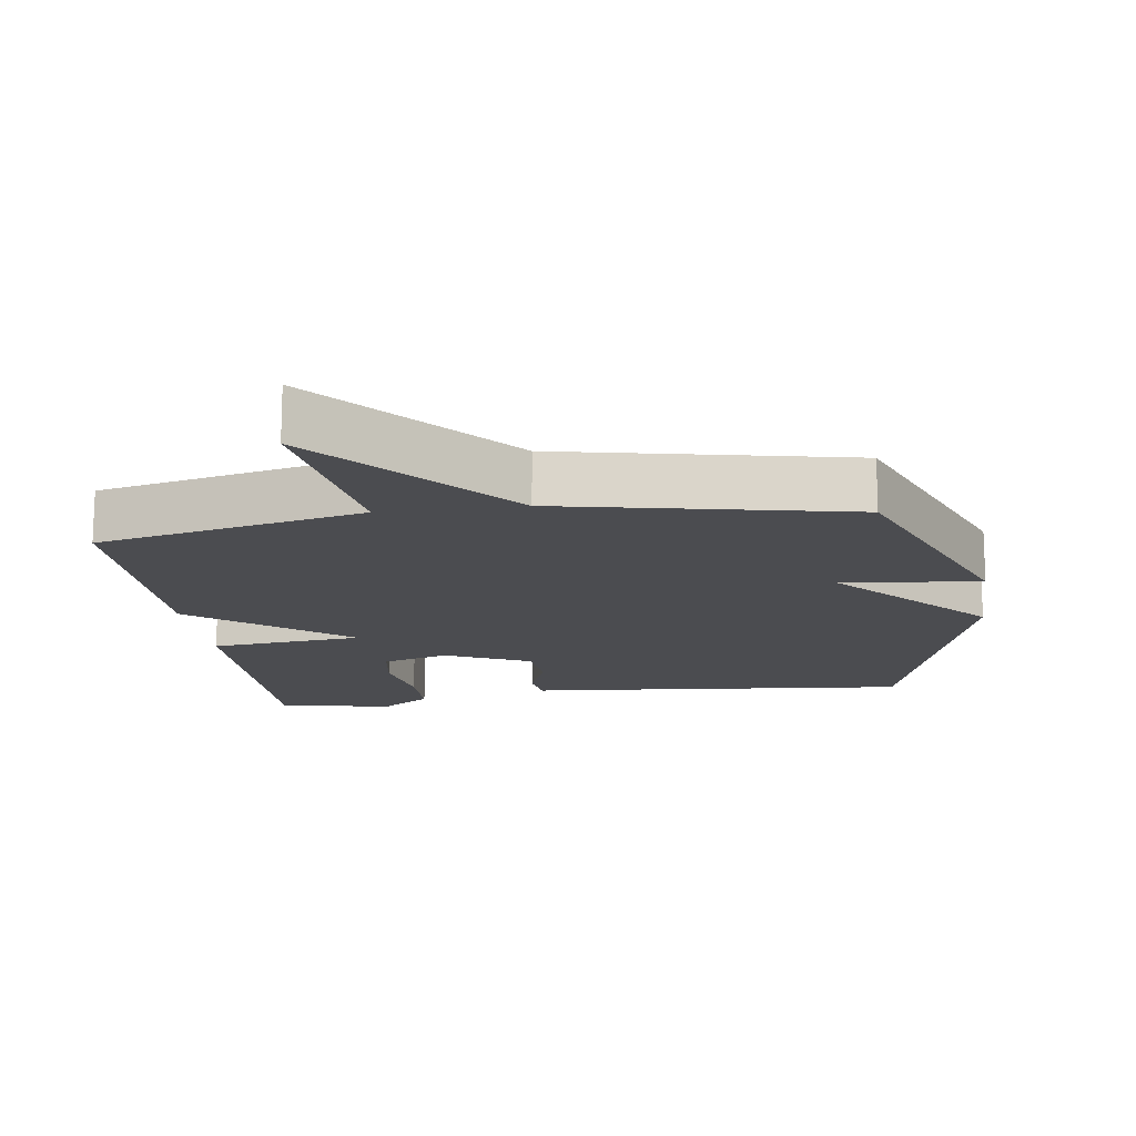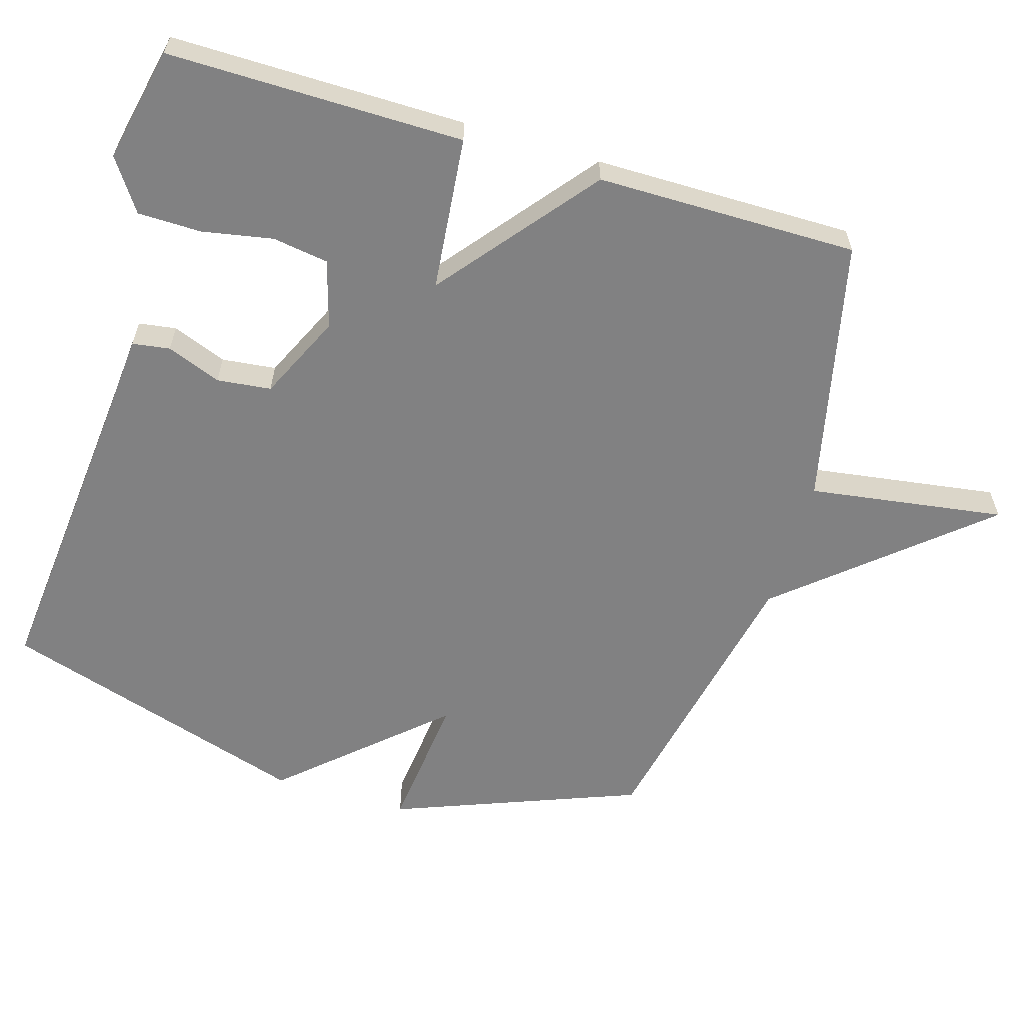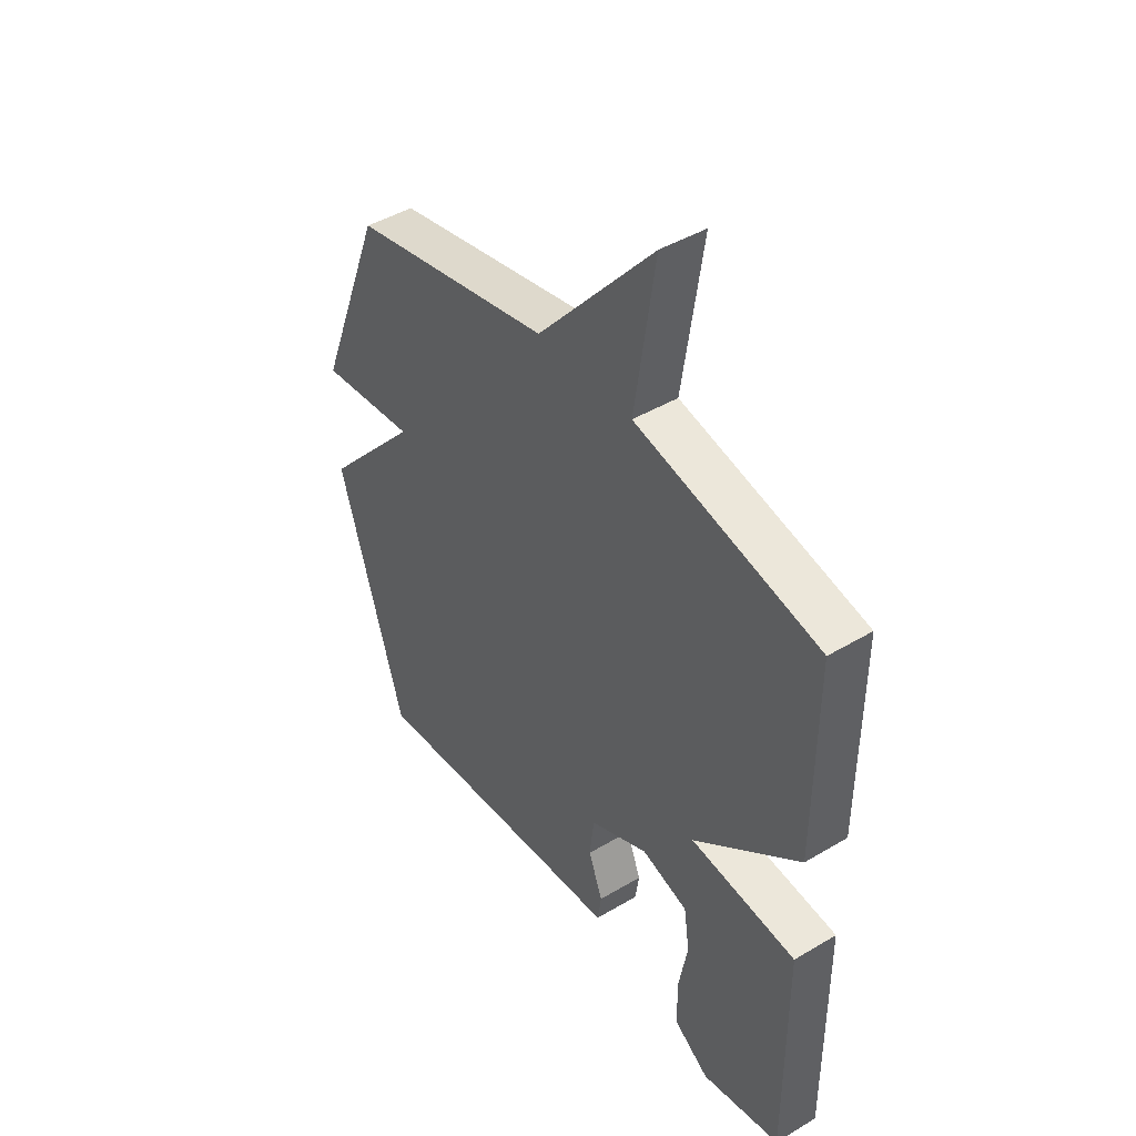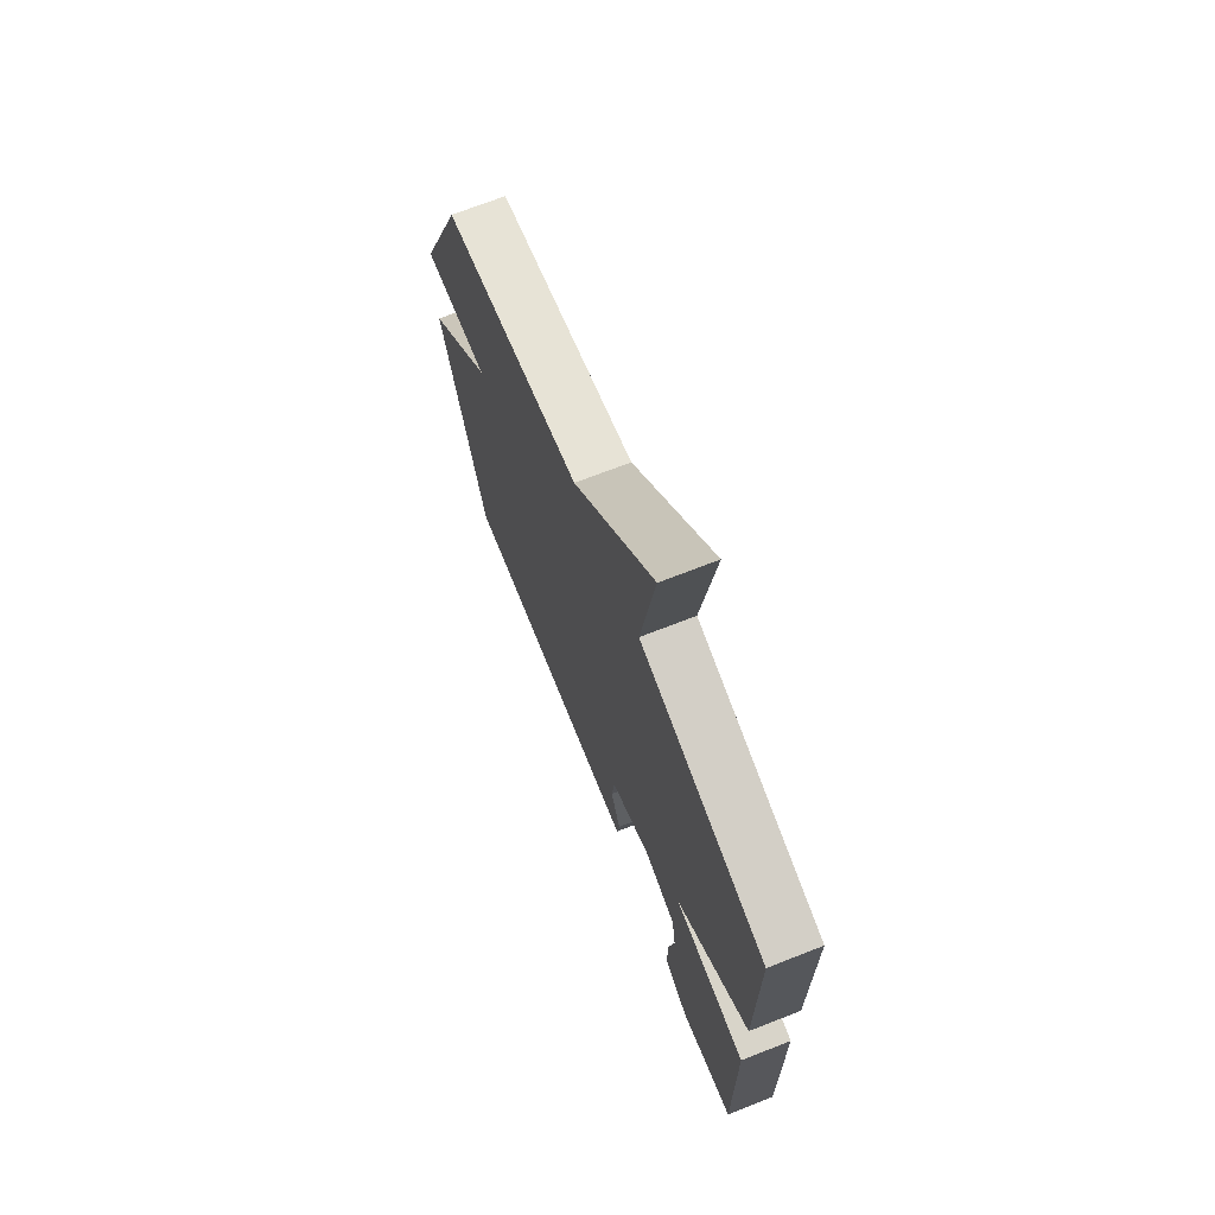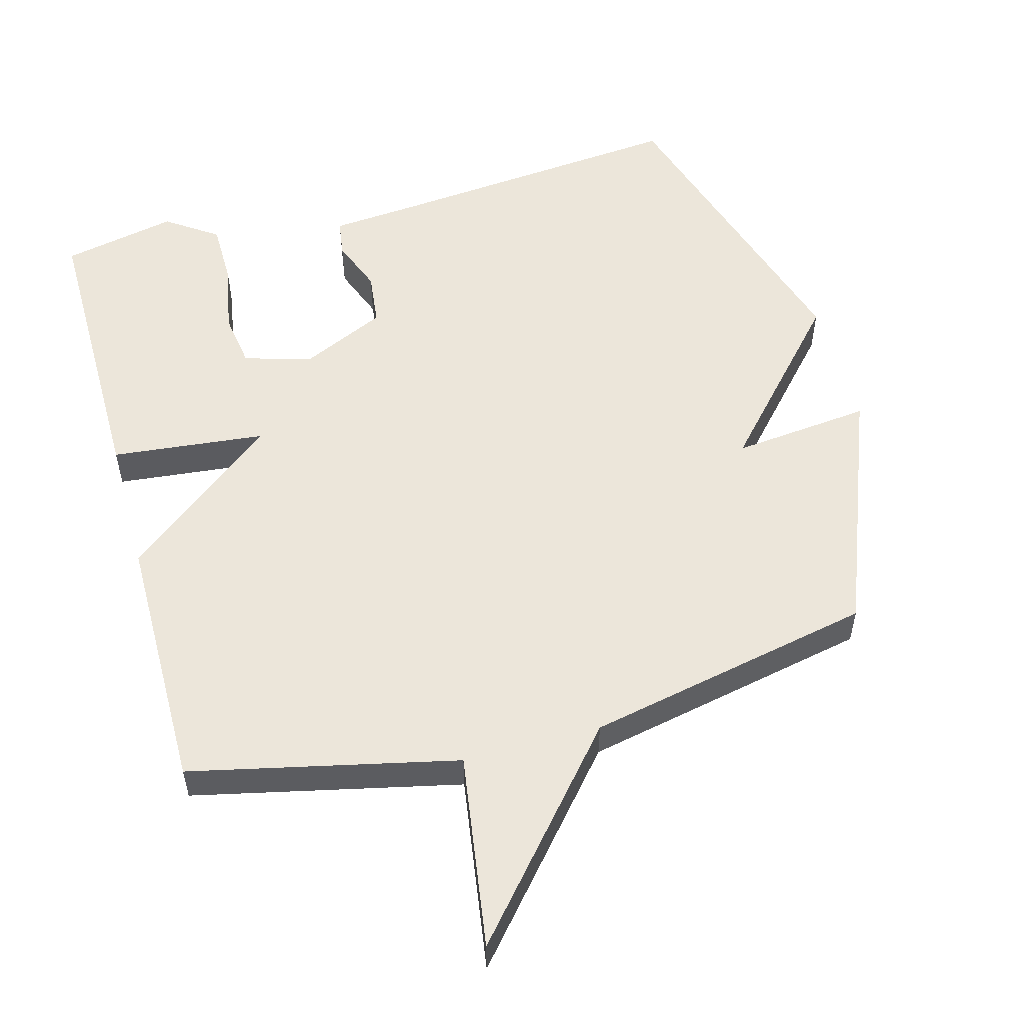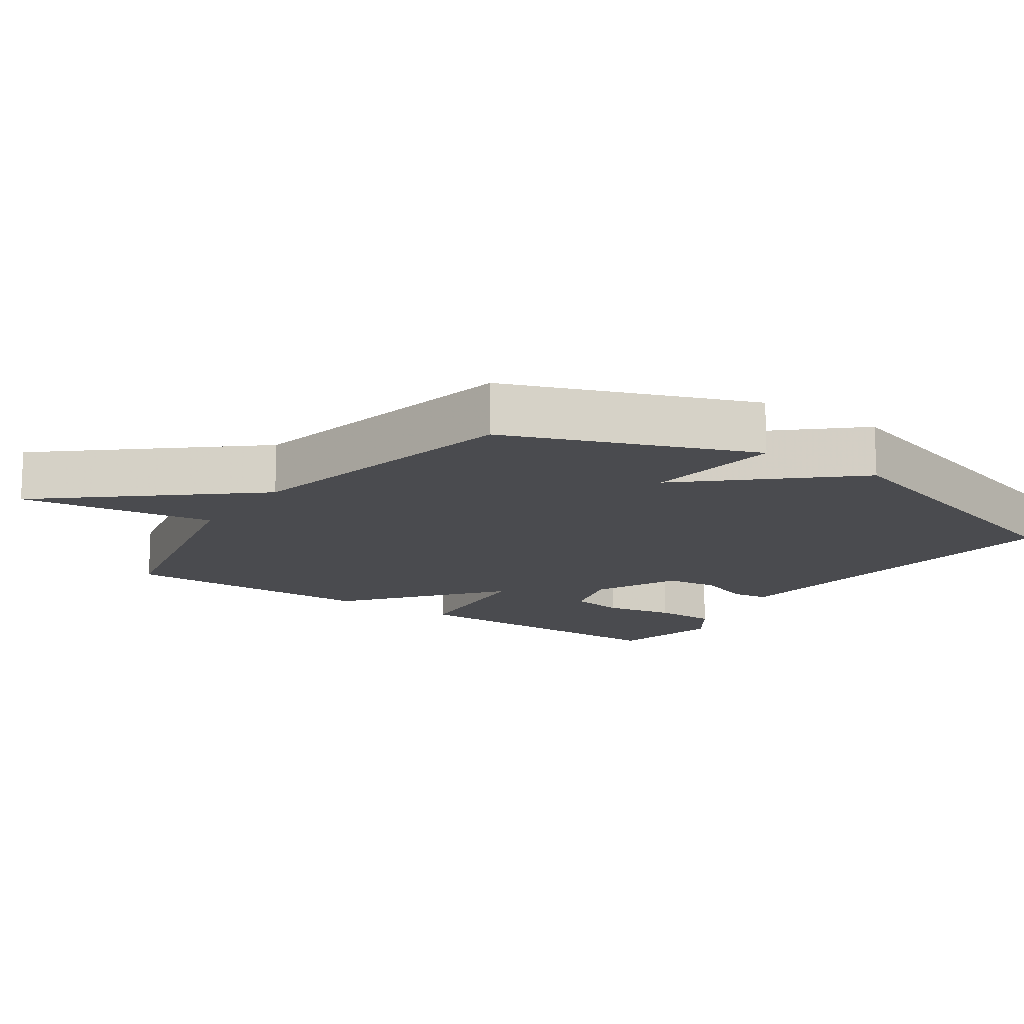
<metadata>
{"format":"obj","ext":"obj","renderer":"f3d","projection":"perspective","resolution":1024,"background":"white","views":[{"elev":-15.2,"azim":8.0,"up":"+Y"},{"elev":-60.5,"azim":-106.8,"up":"+Y"},{"elev":44.3,"azim":-124.9,"up":"+Z"},{"elev":70.3,"azim":-111.4,"up":"+Z"},{"elev":54.4,"azim":-15.3,"up":"+Y"},{"elev":-14.3,"azim":55.3,"up":"+Y"}]}
</metadata>
<code>
v 0.5 0.07 0.5
v 0.637 0.07 0.147
v 0.437 0.07 0.168
v 0.637 0.07 -0.053
v 0.5 0.07 -0.5
v 0.06 0.07 -0.459
v -0.06 0.07 -0.449
v -0.068 0.07 -0.395
v -0.038 0.07 -0.317
v -0.047 0.07 -0.239
v -0.17 0.07 -0.182
v -0.267 0.07 -0.211
v -0.279 0.07 -0.291
v -0.26 0.07 -0.393
v -0.261 0.07 -0.484
v -0.335 0.07 -0.535
v -0.5 0.07 -0.5
v -0.498 0.07 -0.075
v -0.276 0.07 -0.052
v -0.498 0.07 0.125
v -0.5 0.07 0.5
v -0.117 0.07 0.586
v -0.159 0.07 0.868
v 0.083 0.07 0.586
v 0.5 0 0.5
v 0.637 0 0.147
v 0.437 0 0.168
v 0.637 0 -0.053
v 0.5 0 -0.5
v 0.06 0 -0.459
v -0.06 0 -0.449
v -0.068 0 -0.395
v -0.038 0 -0.317
v -0.047 0 -0.239
v -0.17 0 -0.182
v -0.267 0 -0.211
v -0.279 0 -0.291
v -0.26 0 -0.393
v -0.261 0 -0.484
v -0.335 0 -0.535
v -0.5 0 -0.5
v -0.498 0 -0.075
v -0.276 0 -0.052
v -0.498 0 0.125
v -0.5 0 0.5
v -0.117 0 0.586
v -0.159 0 0.868
v 0.083 0 0.586
f 22 23 24
f 22 24 1
f 21 22 1
f 20 21 1
f 19 20 1
f 16 17 18 19
f 13 14 15 16
f 12 13 16 19
f 11 12 19 1
f 6 7 8 9
f 6 9 10
f 5 6 10
f 4 5 10
f 3 4 10
f 1 2 3
f 1 3 10 11
f 48 47 46
f 25 48 46
f 25 46 45
f 25 45 44
f 25 44 43
f 43 42 41 40
f 40 39 38 37
f 43 40 37 36
f 25 43 36 35
f 33 32 31 30
f 34 33 30
f 34 30 29
f 34 29 28
f 34 28 27
f 27 26 25
f 35 34 27 25
f 1 25 26 2
f 2 26 27 3
f 3 27 28 4
f 4 28 29 5
f 5 29 30 6
f 6 30 31 7
f 7 31 32 8
f 8 32 33 9
f 9 33 34 10
f 10 34 35 11
f 11 35 36 12
f 12 36 37 13
f 13 37 38 14
f 14 38 39 15
f 15 39 40 16
f 16 40 41 17
f 17 41 42 18
f 18 42 43 19
f 19 43 44 20
f 20 44 45 21
f 21 45 46 22
f 22 46 47 23
f 23 47 48 24
f 24 48 25 1

</code>
